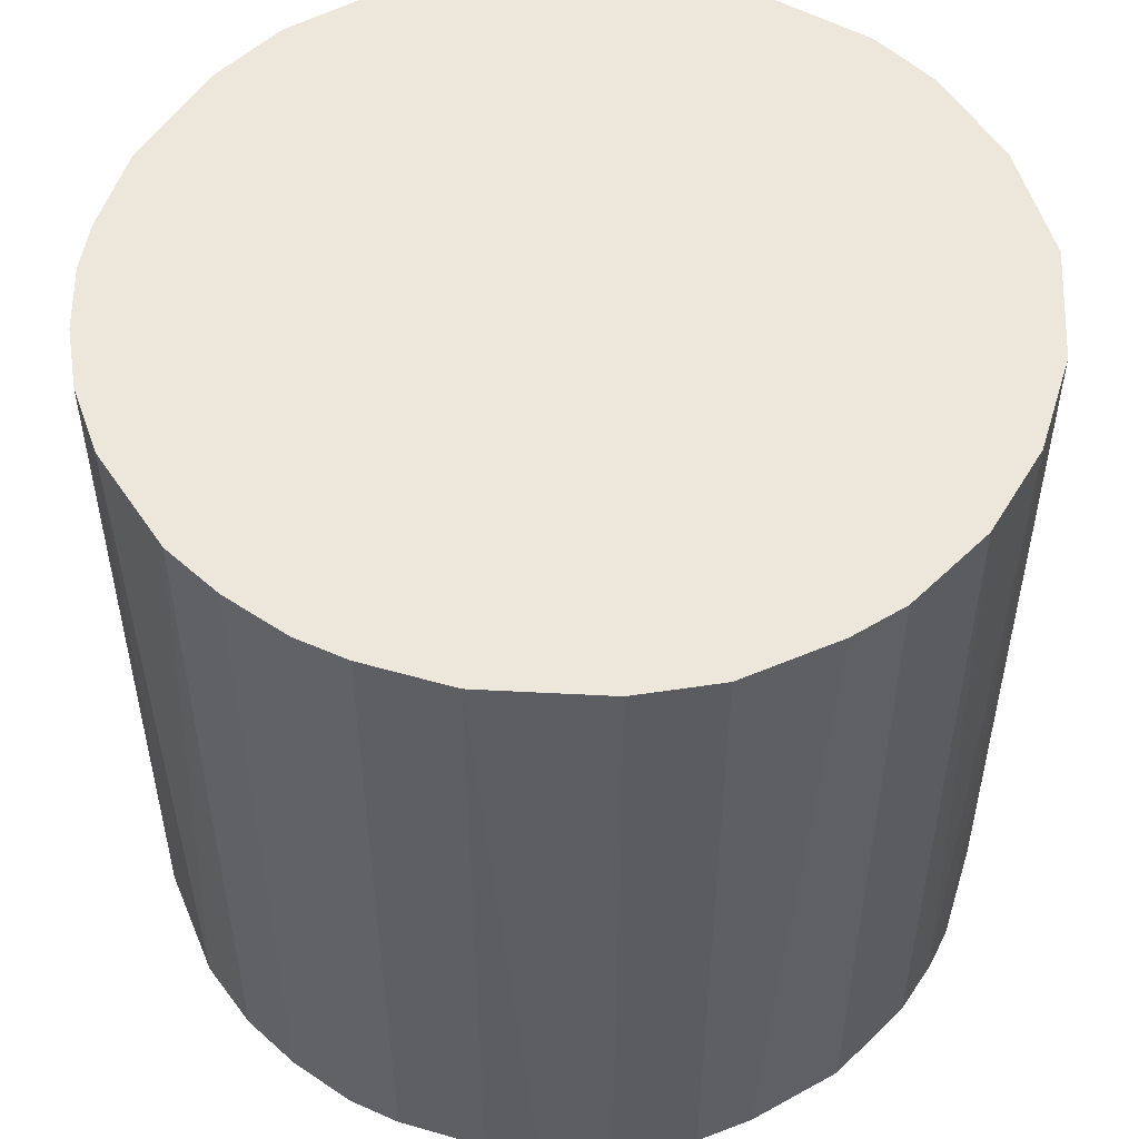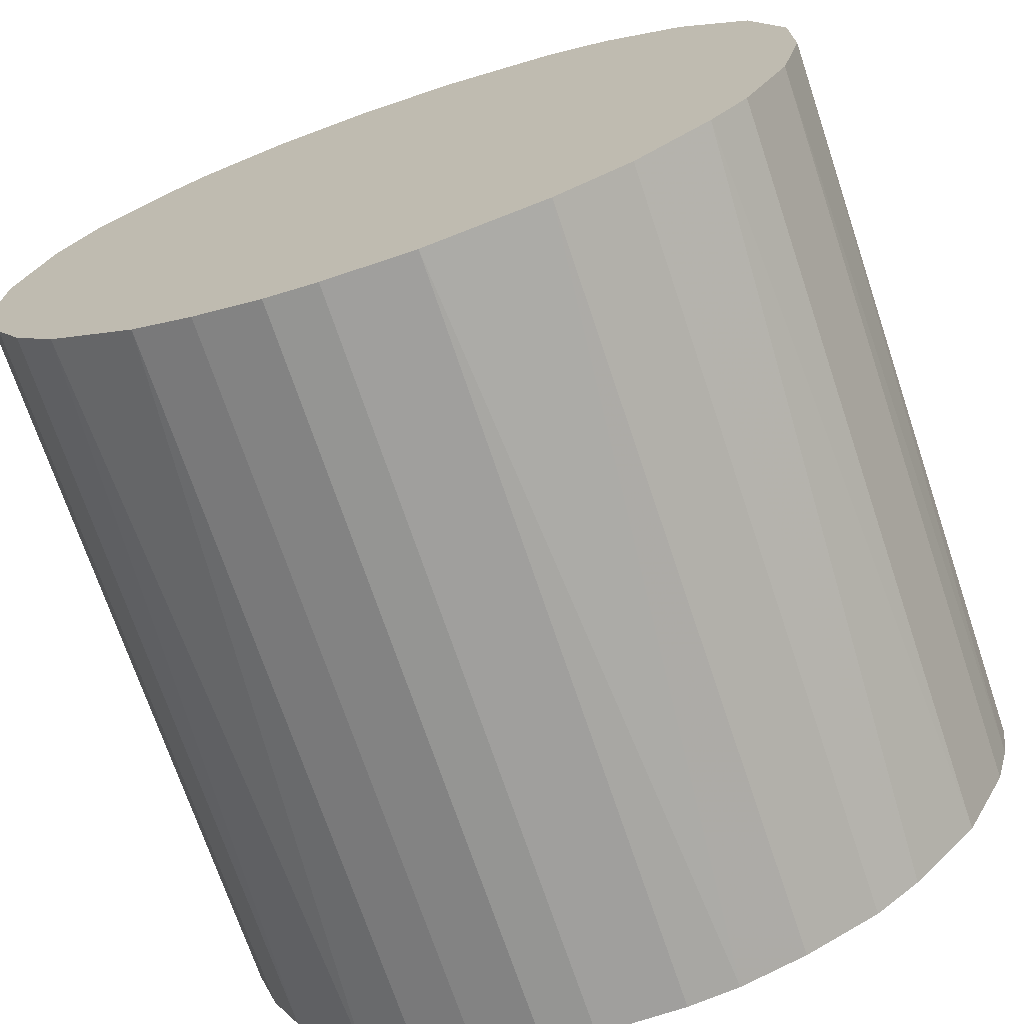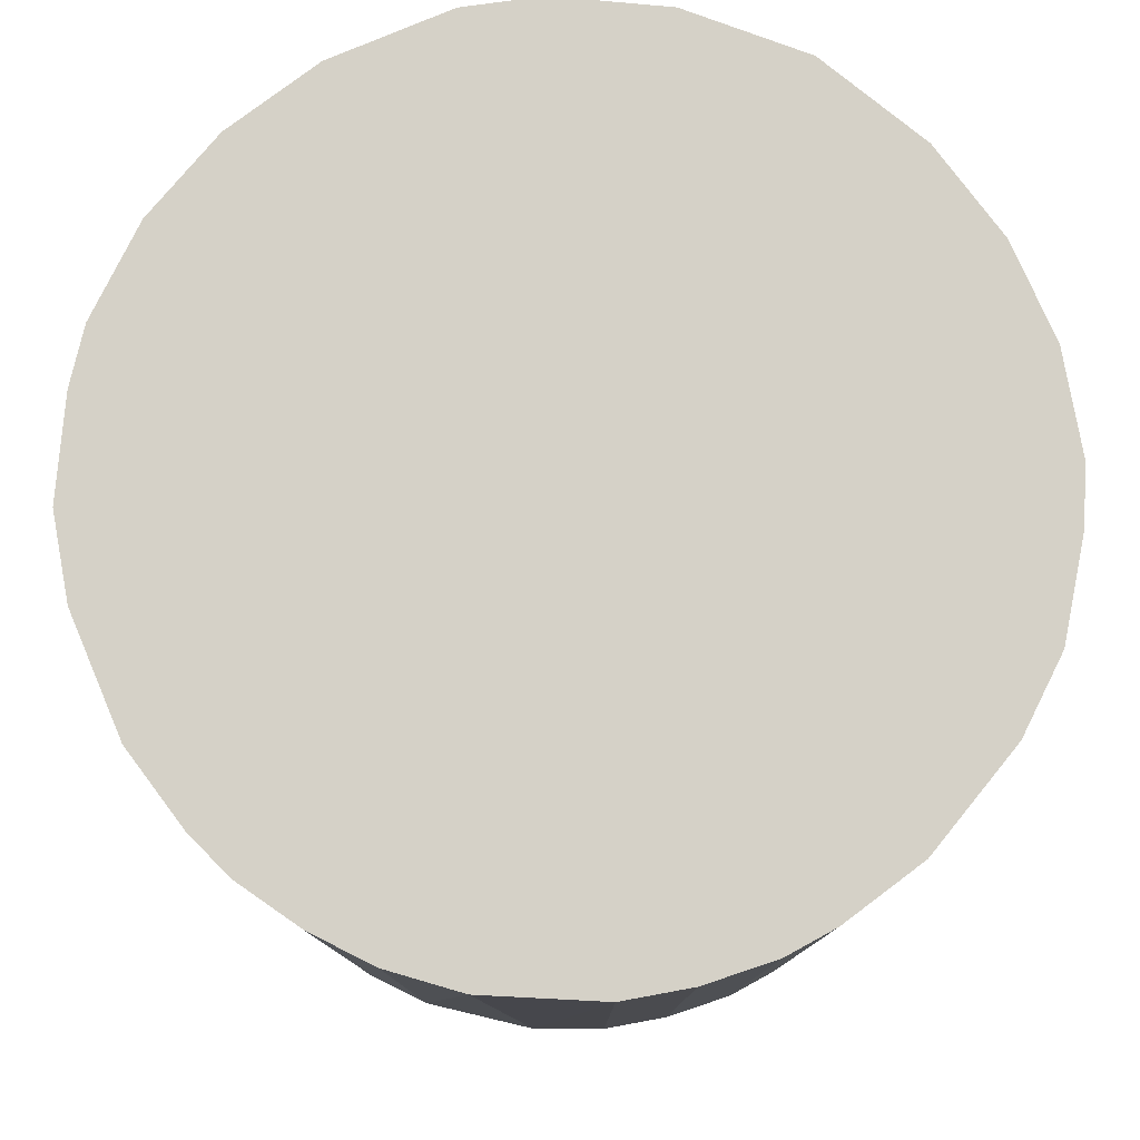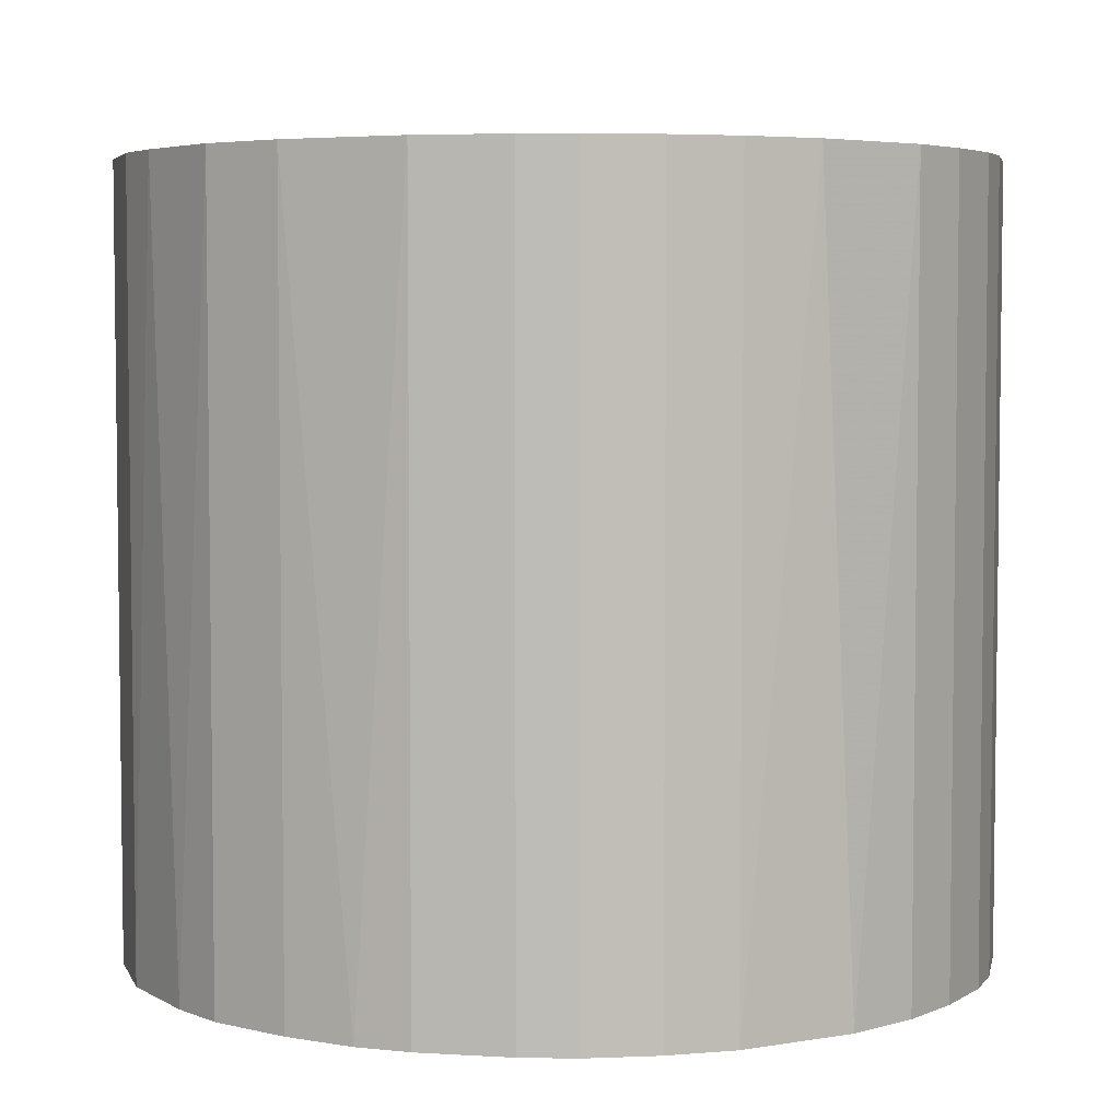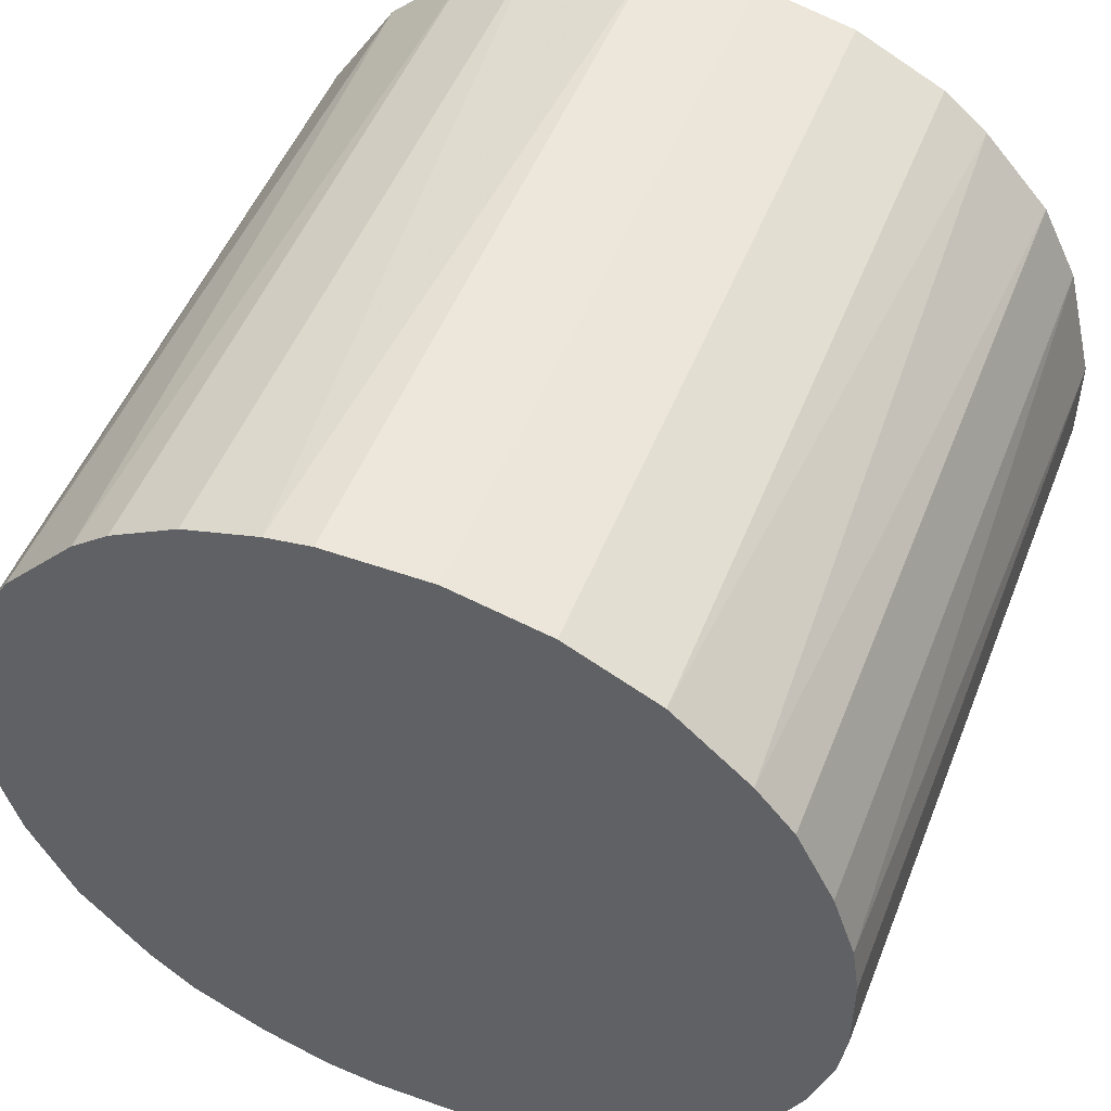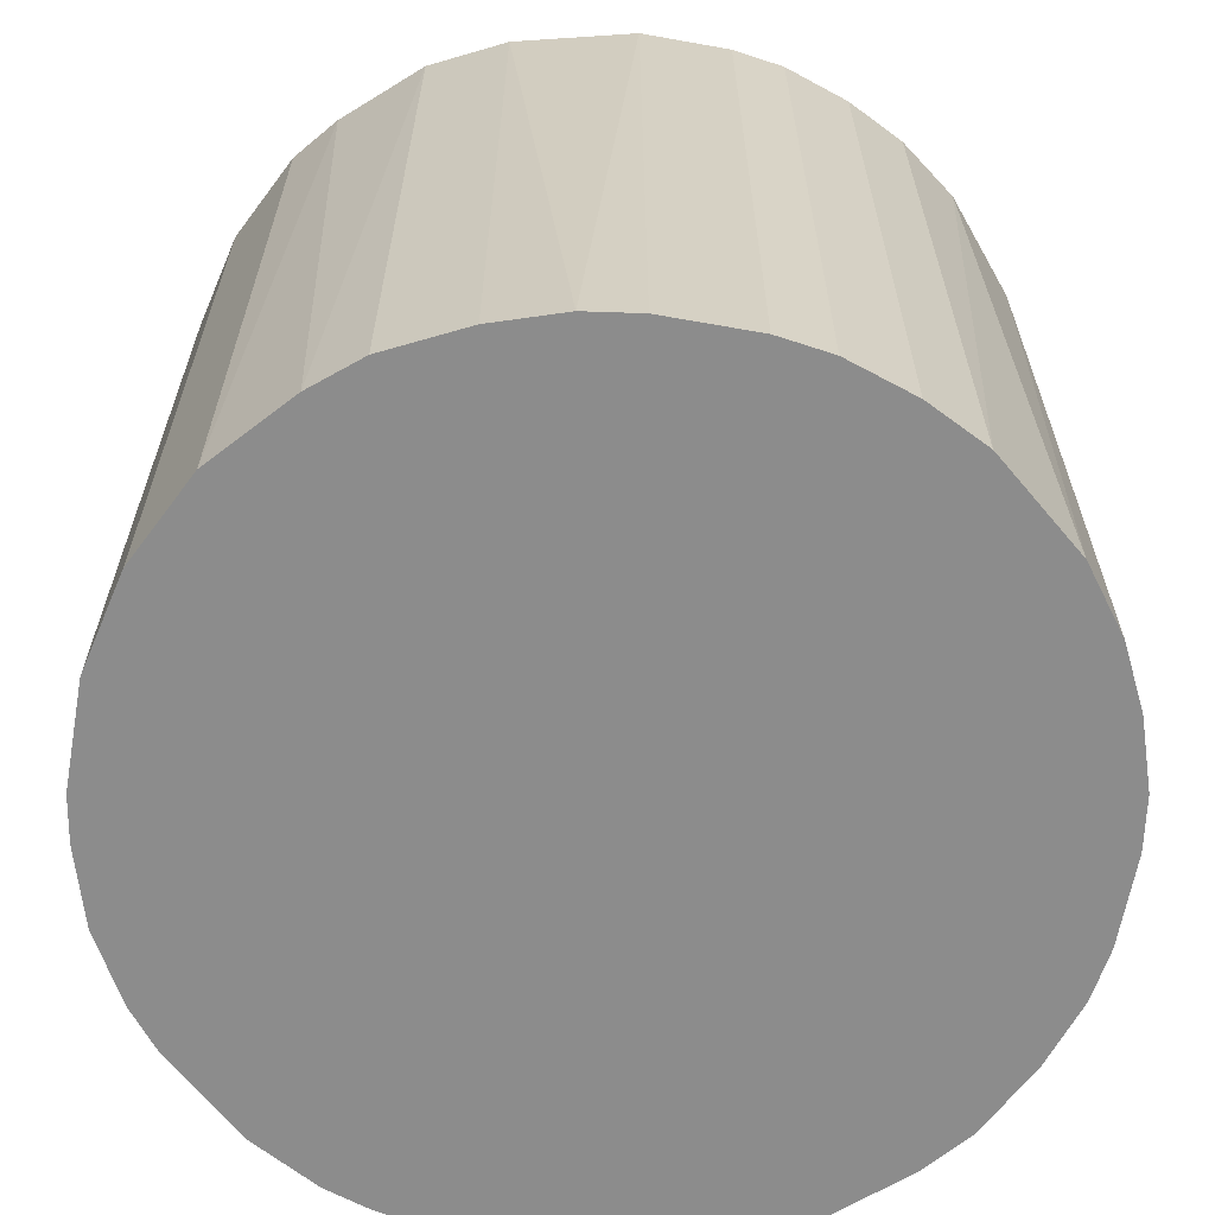
<metadata>
{"format":"obj","ext":"obj","renderer":"f3d","projection":"perspective","resolution":1024,"background":"white","views":[{"elev":52.0,"azim":17.3,"up":"+Z"},{"elev":-71.4,"azim":18.6,"up":"+Y"},{"elev":79.3,"azim":-36.9,"up":"+Z"},{"elev":4.7,"azim":-78.9,"up":"+Z"},{"elev":50.5,"azim":-158.8,"up":"+Y"},{"elev":-64.2,"azim":-100.2,"up":"+Z"}]}
</metadata>
<code>
o convex_0
v 0.03074 0.00381 0.02802
v -0.0308 -0.003329 -0.02802
v -0.03025 -0.007172 -0.02802
v -0.0308 -0.003329 0.02802
v -0.003876 0.03074 -0.02802
v 0.01754 -0.02585 -0.02802
v -0.003328 -0.0308 0.02802
v -0.01102 0.02909 0.02802
v 0.02578 0.01754 -0.02802
v 0.0126 0.02853 0.02802
v -0.01651 -0.02641 -0.02802
v -0.02586 0.01754 -0.02802
v 0.02304 -0.02091 0.02802
v 0.03018 -0.007172 -0.02802
v -0.02311 -0.02091 0.02802
v -0.0286 0.01205 0.02802
v 0.003262 -0.0308 -0.02802
v 0.0126 0.02853 -0.02802
v 0.01205 -0.0286 0.02802
v 0.02359 0.02029 0.02802
v -0.01761 0.02578 -0.02802
v -0.02091 0.02304 0.02802
v 0.02909 -0.01102 0.02802
v 0.02578 -0.01761 -0.02802
v 0.00381 0.03074 0.02802
v 0.02963 0.009304 -0.02802
v -0.02641 -0.01651 -0.02802
v -0.03025 0.007105 -0.02802
v -0.01651 -0.02641 0.02802
v -0.007171 -0.03025 -0.02802
v -0.0286 -0.01212 0.02802
v 0.02854 0.0126 0.02802
v 0.01754 0.02578 -0.02802
v -0.0308 0.003262 0.02802
v 0.007105 0.03018 -0.02802
v 0.03074 0.00381 -0.02802
v 0.03074 -0.003877 0.02802
v 0.003262 -0.0308 0.02802
v 0.007105 -0.03025 -0.02802
v -0.02091 -0.02311 -0.02802
v -0.01212 -0.0286 0.02802
v -0.01102 0.02909 -0.02802
v -0.003876 0.03074 0.02802
v -0.02586 0.01754 0.02802
v 0.01754 -0.02585 0.02802
v 0.01754 0.02578 0.02802
v -0.01761 0.02578 0.02802
v 0.02578 -0.01761 0.02802
v 0.0203 0.02359 -0.02802
v 0.02084 -0.02311 -0.02802
v -0.02311 0.02084 -0.02802
v 0.02909 -0.01102 -0.02802
v -0.02641 -0.01651 0.02802
v 0.01205 -0.0286 -0.02802
v -0.0286 0.01205 -0.02802
v 0.00381 0.03074 -0.02802
v 0.03074 -0.003877 -0.02802
v -0.003328 -0.0308 -0.02802
v -0.0308 0.003262 -0.02802
v 0.02854 0.0126 -0.02802
v -0.0286 -0.01212 -0.02802
v -0.007171 -0.03025 0.02802
v -0.01212 -0.0286 -0.02802
v -0.03025 -0.007172 0.02802
f 31 4 64
f 2 3 4
f 3 2 5
f 3 5 6
f 1 4 7
f 4 1 8
f 6 5 9
f 8 1 10
f 3 6 11
f 5 2 12
f 1 7 13
f 6 9 14
f 7 4 15
f 4 8 16
f 11 6 17
f 9 5 18
f 13 7 19
f 10 1 20
f 5 12 21
f 16 8 22
f 1 13 23
f 6 14 24
f 8 10 25
f 14 9 26
f 3 11 27
f 12 2 28
f 7 15 29
f 11 17 30
f 15 4 31
f 20 1 32
f 9 20 32
f 1 26 32
f 9 18 33
f 18 10 33
f 2 4 34
f 4 16 34
f 16 28 34
f 18 5 35
f 10 18 35
f 25 10 35
f 26 1 36
f 14 26 36
f 1 23 37
f 23 14 37
f 36 1 37
f 7 17 38
f 19 7 38
f 19 38 39
f 17 6 39
f 38 17 39
f 27 11 40
f 15 27 40
f 11 29 40
f 29 15 40
f 7 29 41
f 29 11 41
f 8 5 42
f 5 21 42
f 21 8 42
f 5 8 43
f 25 5 43
f 8 25 43
f 12 16 44
f 16 22 44
f 19 6 45
f 13 19 45
f 10 20 46
f 33 10 46
f 8 21 47
f 22 8 47
f 21 22 47
f 23 13 48
f 24 23 48
f 13 24 48
f 20 9 49
f 9 33 49
f 46 20 49
f 33 46 49
f 6 24 50
f 24 13 50
f 45 6 50
f 13 45 50
f 21 12 51
f 22 21 51
f 12 44 51
f 44 22 51
f 14 23 52
f 24 14 52
f 23 24 52
f 27 15 53
f 15 31 53
f 31 27 53
f 6 19 54
f 19 39 54
f 39 6 54
f 16 12 55
f 12 28 55
f 28 16 55
f 5 25 56
f 35 5 56
f 25 35 56
f 14 36 57
f 37 14 57
f 36 37 57
f 17 7 58
f 7 30 58
f 30 17 58
f 28 2 59
f 2 34 59
f 34 28 59
f 26 9 60
f 9 32 60
f 32 26 60
f 3 27 61
f 31 3 61
f 27 31 61
f 30 7 62
f 7 41 62
f 41 30 62
f 11 30 63
f 41 11 63
f 30 41 63
f 4 3 64
f 3 31 64

</code>
